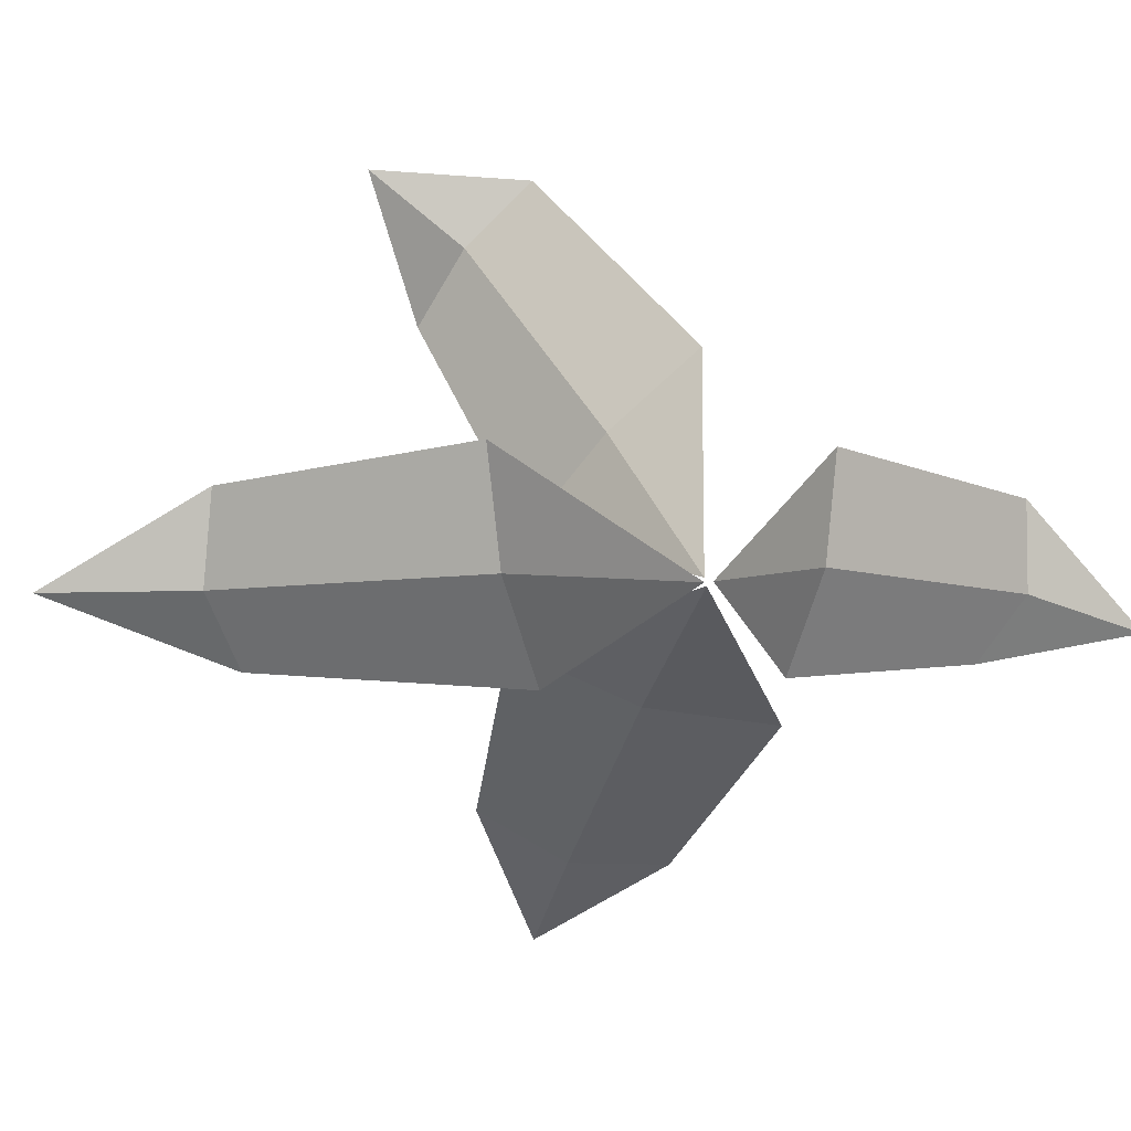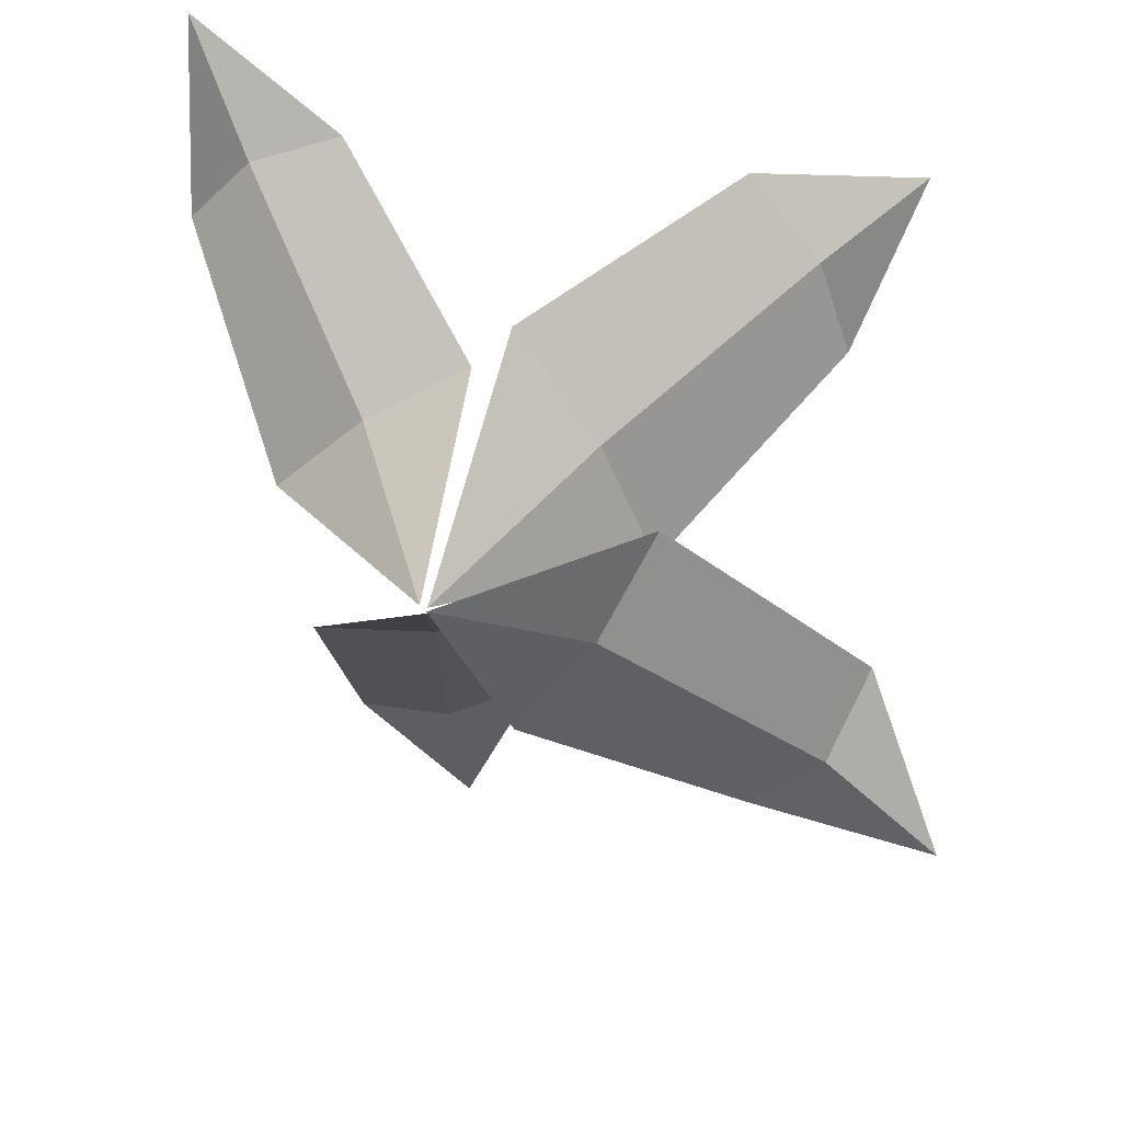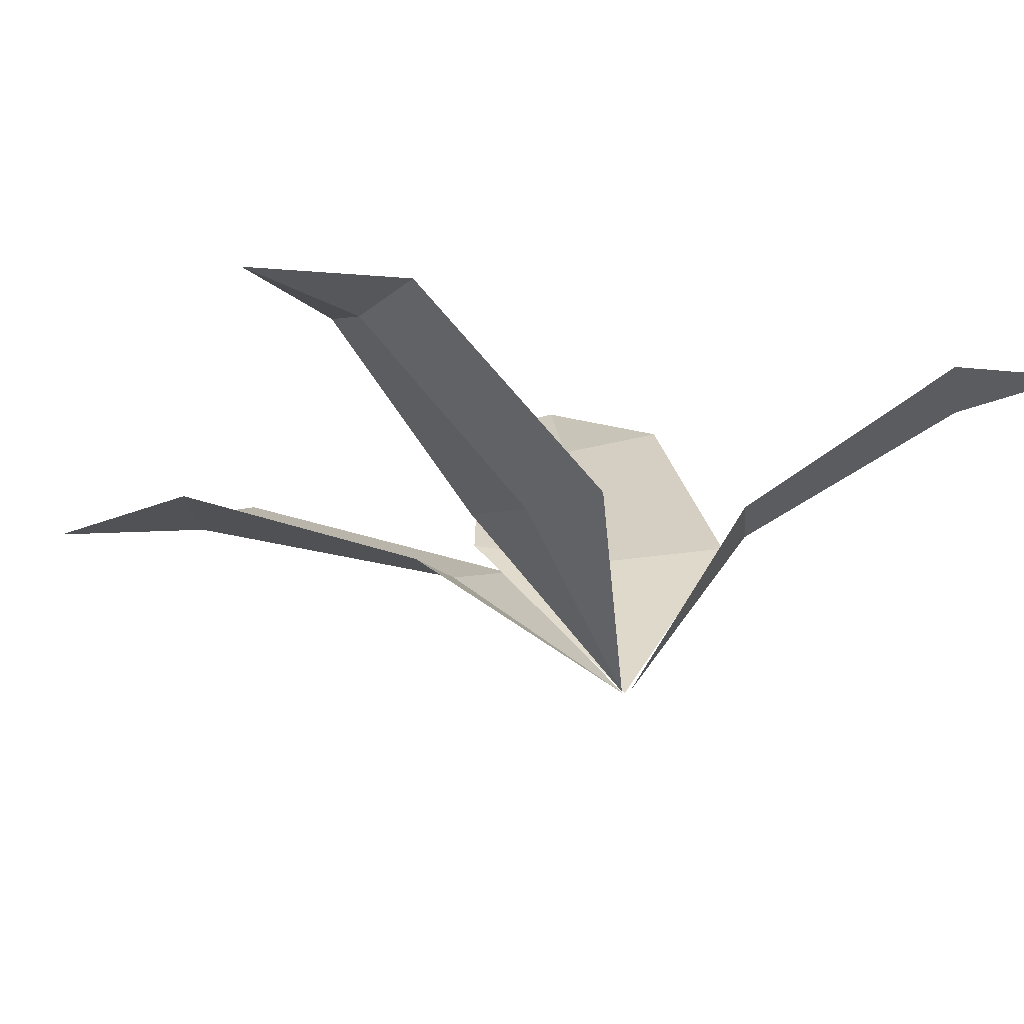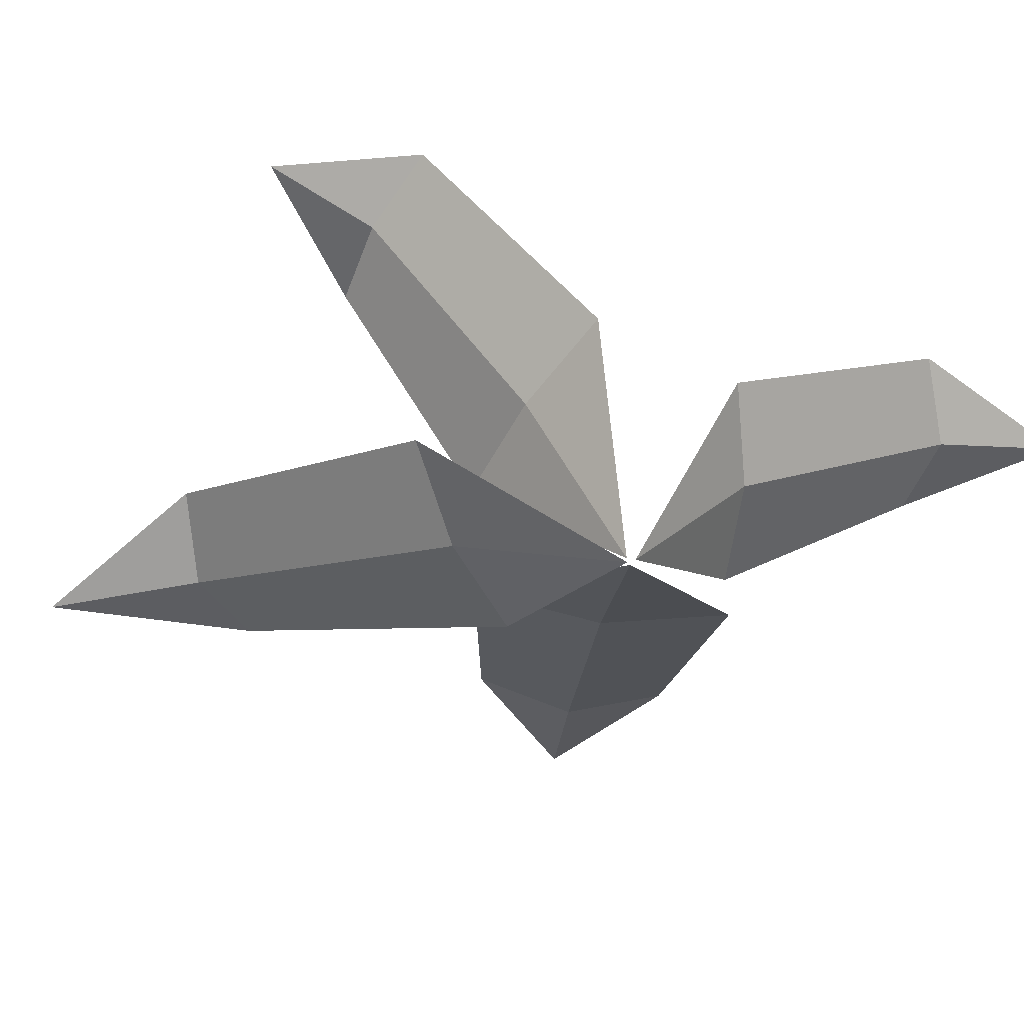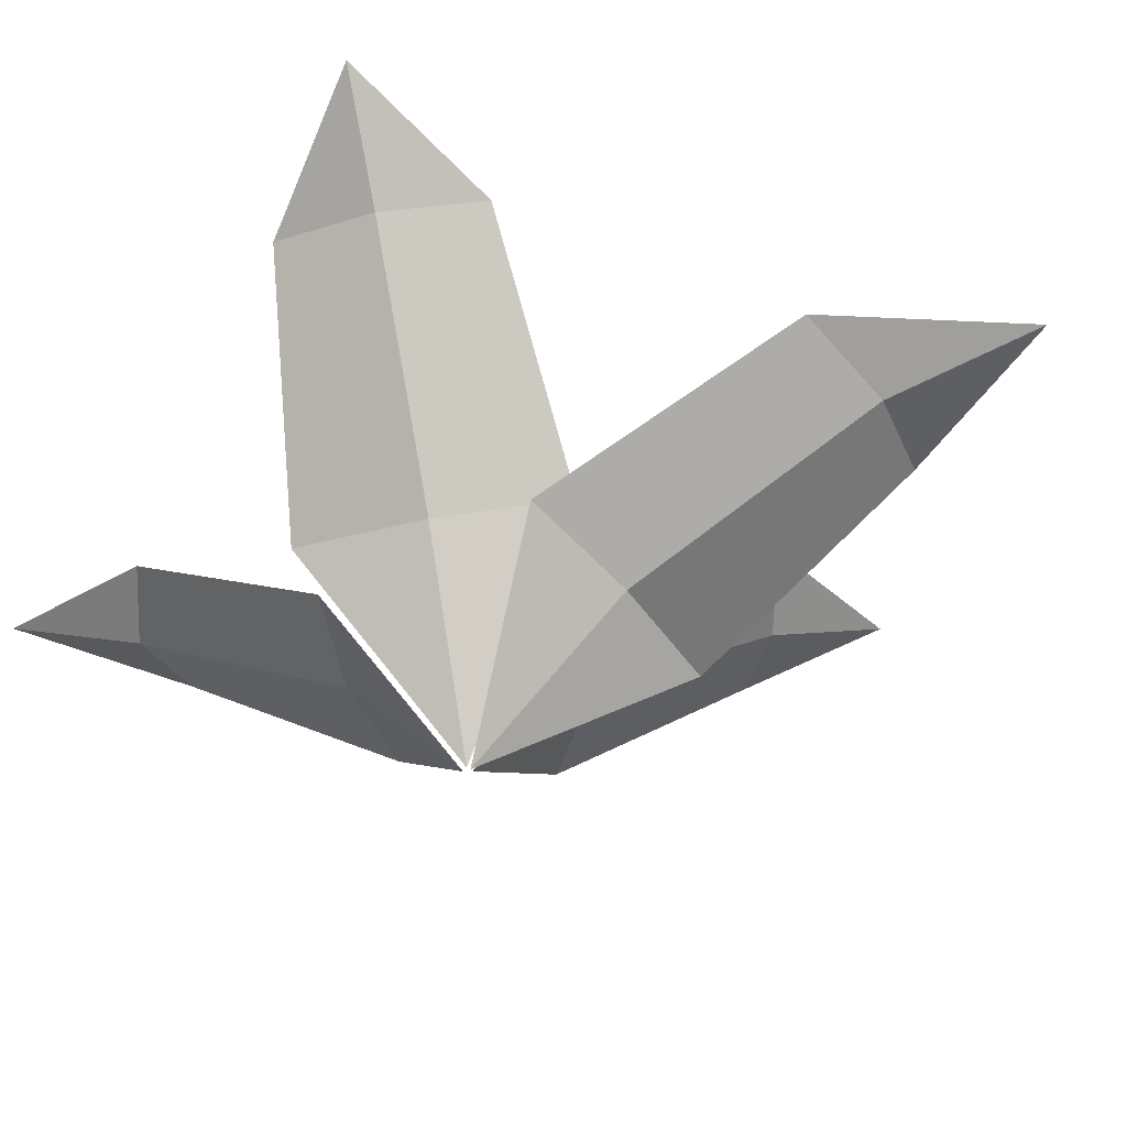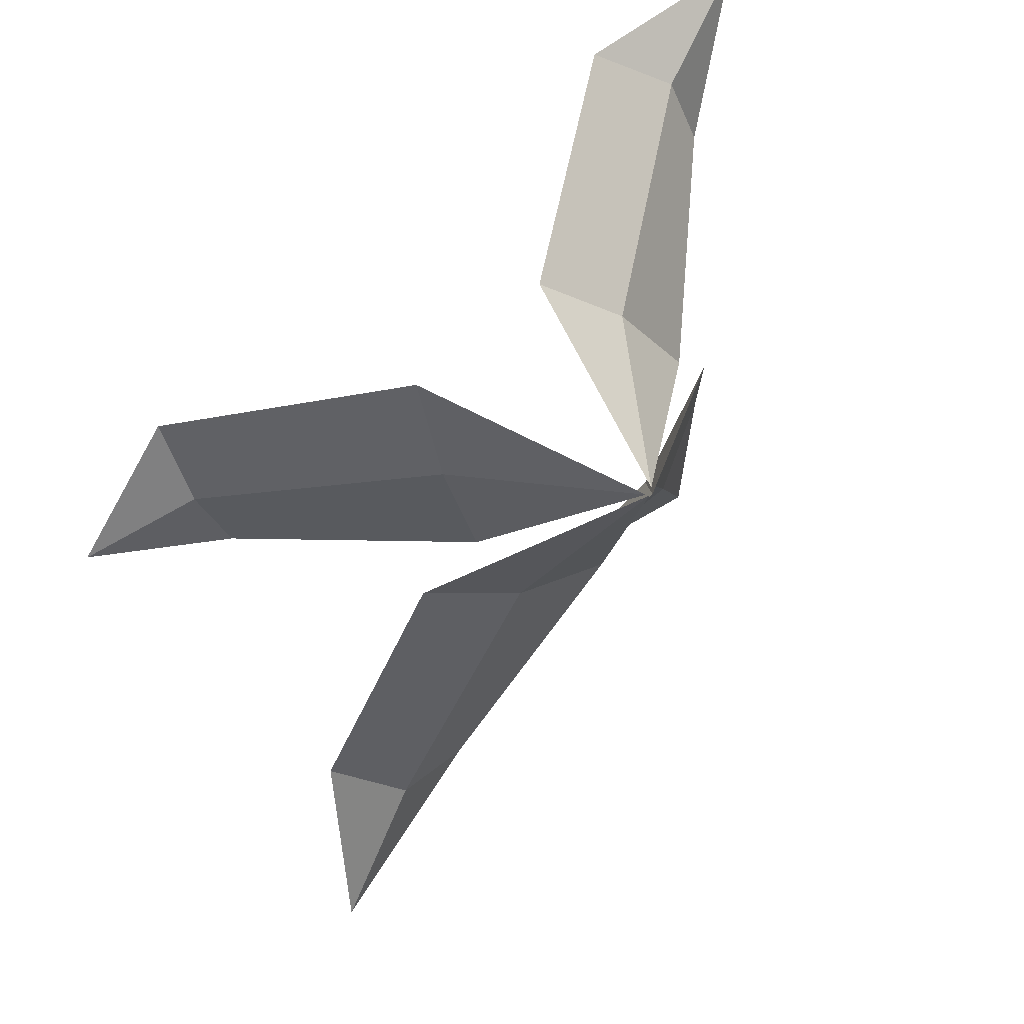
<metadata>
{"format":"obj","ext":"obj","renderer":"f3d","projection":"perspective","resolution":1024,"background":"white","views":[{"elev":-72.6,"azim":-59.9,"up":"+Y"},{"elev":-62.0,"azim":76.3,"up":"+Y"},{"elev":-6.8,"azim":-49.9,"up":"+Y"},{"elev":-57.3,"azim":-49.6,"up":"+Y"},{"elev":-56.4,"azim":148.8,"up":"+Y"},{"elev":37.4,"azim":-36.9,"up":"+Z"}]}
</metadata>
<code>
g Plant_k_OneS_04
v 0.001195 -0.001592 0.001579
v 0.1314 0.1284 0.0678
v 0.07931 0.1388 0.1211
v 0.1615 0.1439 0.1374
v 0.07305 0.06537 -0.000275
v -0.000327 0.07413 0.06414
v 0.03985 0.06689 0.03641
v 0.113 0.1249 0.102
v -0.000411 -0.00239 -0.001429
v -0.1102 0.08701 -0.1653
v -0.03427 0.0917 -0.1994
v -0.1104 0.07563 -0.2503
v -0.07787 0.05391 -0.05309
v 0.02464 0.05759 -0.08868
v -0.02797 0.05068 -0.07558
v -0.07606 0.07647 -0.1895
v -0.001869 -0.001836 -0.00061
v -0.1433 0.157 0.00463
v -0.1138 0.1549 -0.06936
v -0.1814 0.1636 -0.05364
v -0.06281 0.07672 0.03694
v -0.03161 0.07809 -0.06202
v -0.05168 0.07469 -0.01316
v -0.1341 0.1482 -0.03363
v 0.00134 -0.002342 -0.001436
v 0.08528 0.139 -0.1578
v 0.1515 0.139 -0.096
v 0.1609 0.1585 -0.1725
v 0.00569 0.069 -0.09252
v 0.0919 0.069 -0.01208
v 0.05341 0.0625 -0.05725
v 0.1243 0.1299 -0.1332
f 8 3 4
f 2 8 4
f 1 6 7
f 7 6 3 8
f 5 7 8 2
f 5 1 7
f 16 11 12
f 10 16 12
f 9 14 15
f 15 14 11 16
f 13 15 16 10
f 13 9 15
f 24 19 20
f 18 24 20
f 17 22 23
f 23 22 19 24
f 21 23 24 18
f 21 17 23
f 32 27 28
f 26 32 28
f 25 30 31
f 31 30 27 32
f 29 31 32 26
f 29 25 31

</code>
